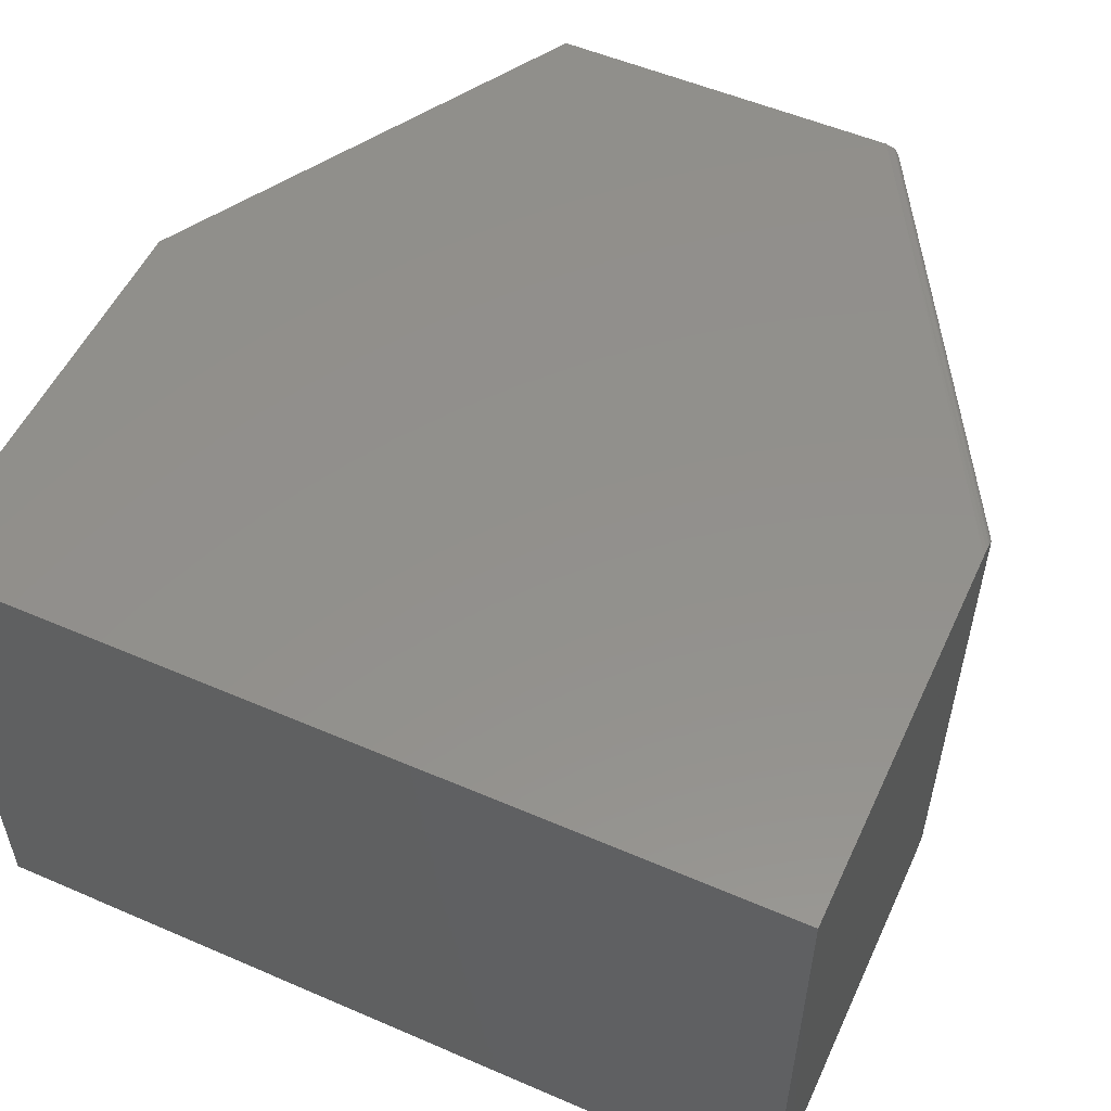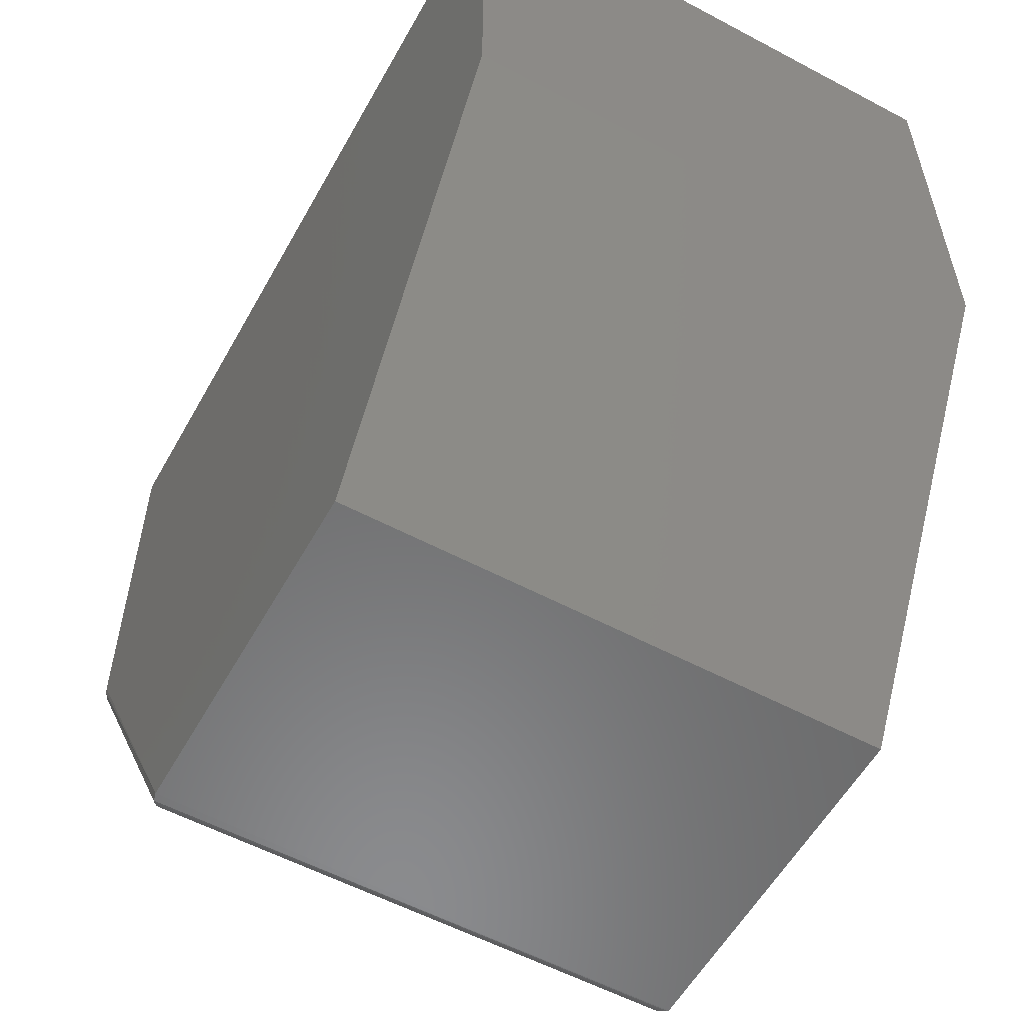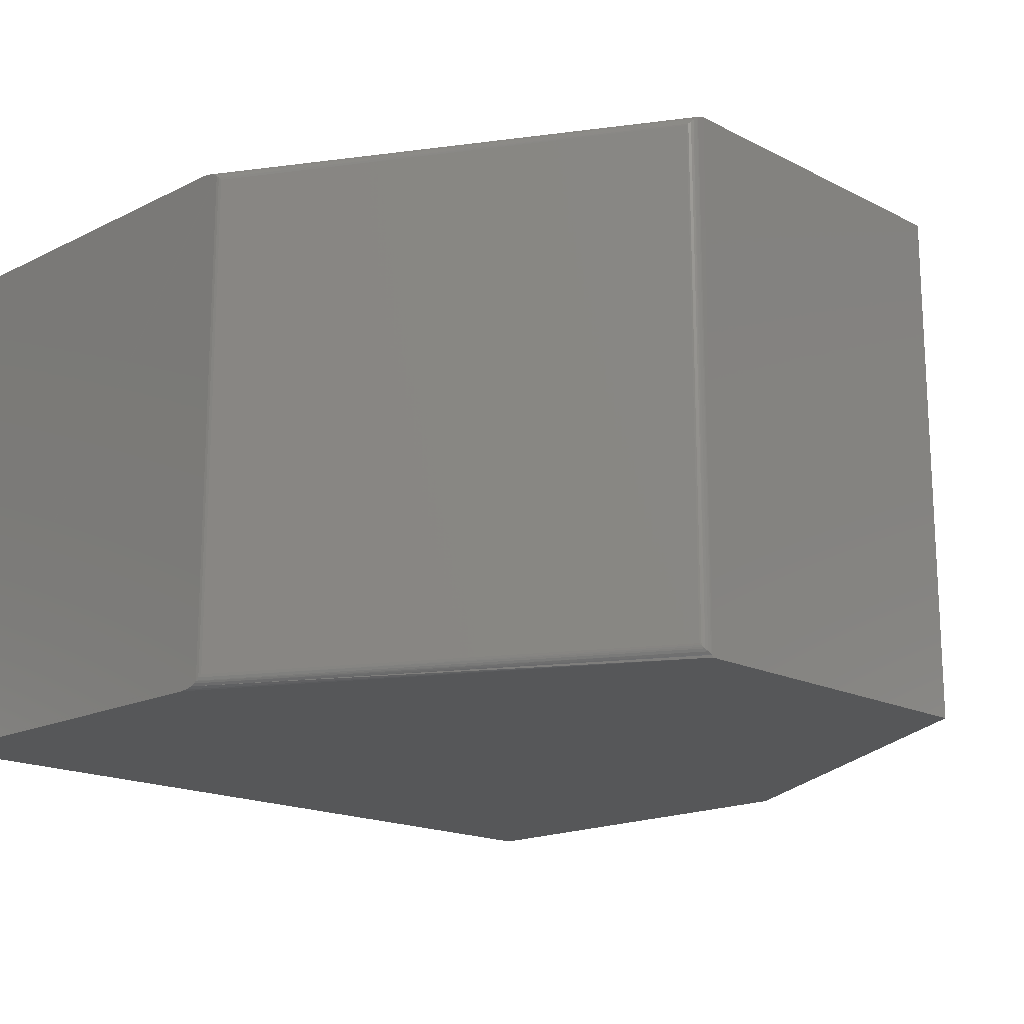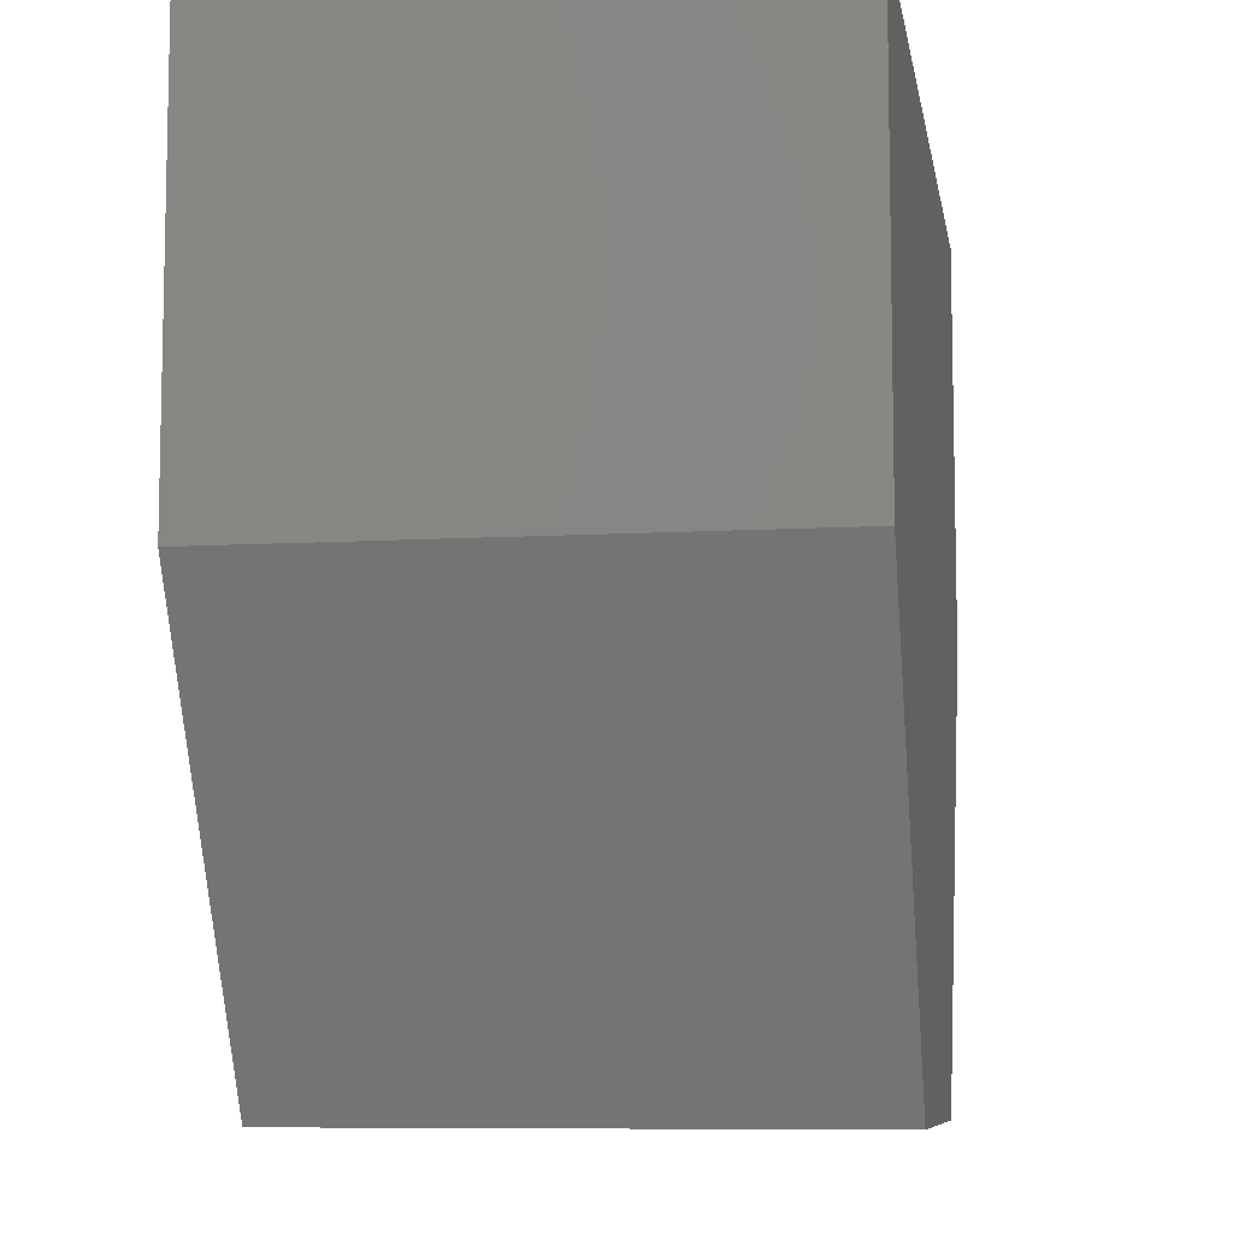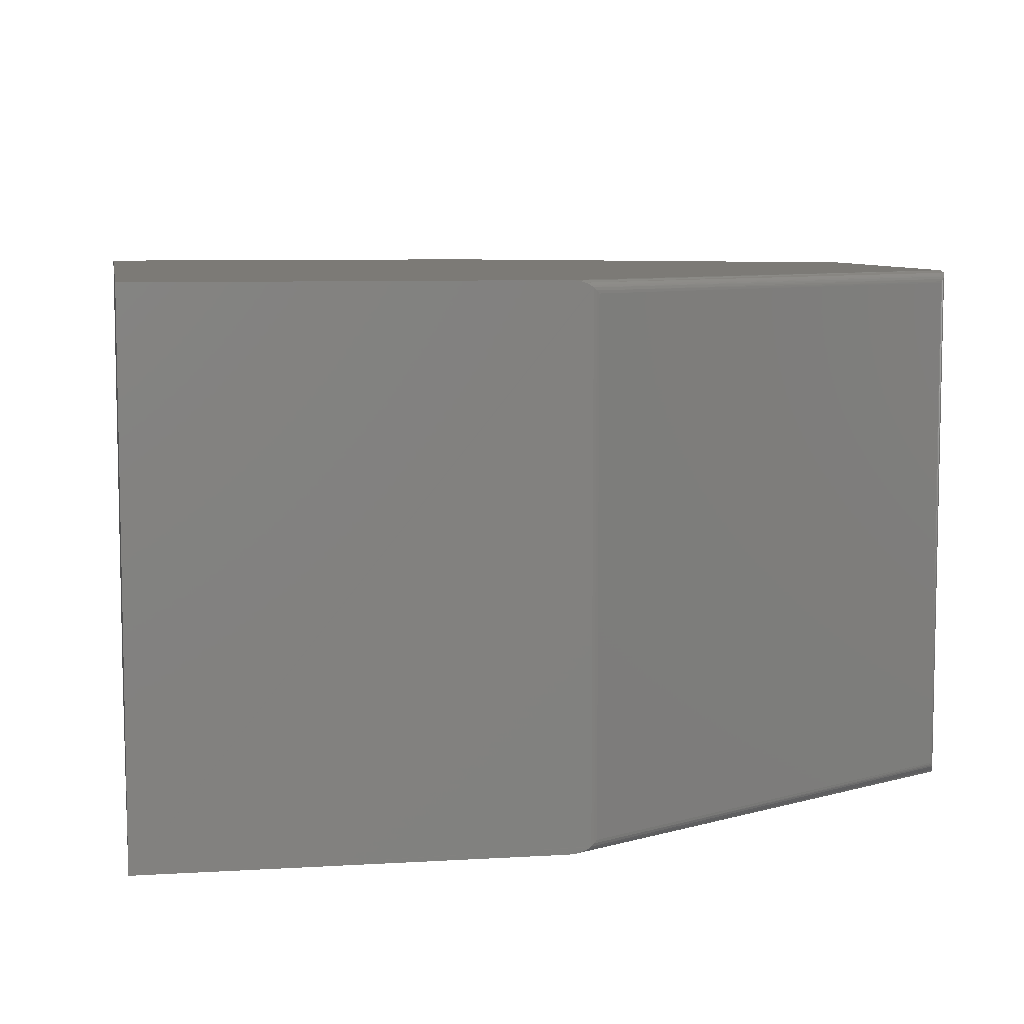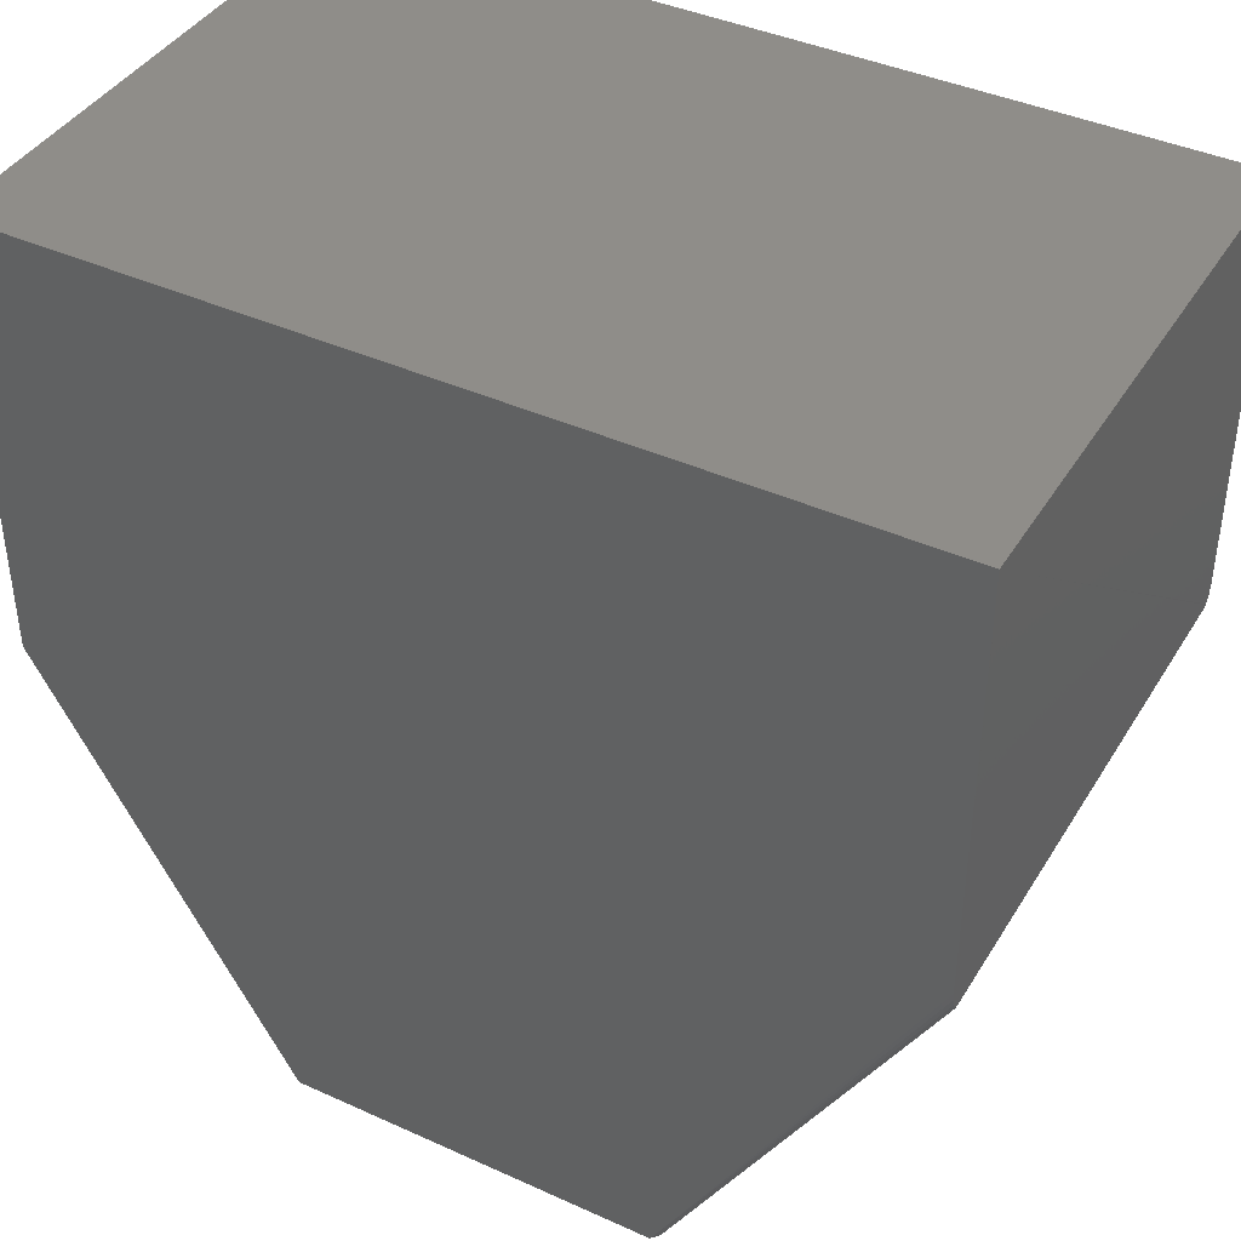
<metadata>
{"format":"stl","ext":"stl","renderer":"f3d","projection":"perspective","resolution":1024,"background":"white","views":[{"elev":53.7,"azim":24.7,"up":"+Y"},{"elev":-56.7,"azim":-119.0,"up":"+Z"},{"elev":-17.2,"azim":134.6,"up":"+Y"},{"elev":-8.4,"azim":-80.6,"up":"+Z"},{"elev":7.5,"azim":80.2,"up":"+Y"},{"elev":41.0,"azim":28.9,"up":"+Z"}]}
</metadata>
<code>
# stl→obj: 40 verts, 76 faces
v 0.5312 -0.6719 0.533
v -0.5391 -0.6719 0.533
v 0.5312 -0.6719 0.02356
v -0.5391 -0.6719 -0.007812
v 0.218 -0.6719 -0.5373
v -0.2349 -0.6719 -0.5373
v 0.5312 1.521e-16 0.533
v 0.5312 1.208e-16 0.02356
v -0.5391 3.33e-17 0.533
v -0.5391 0 -0.007812
v 0.209 5.045e-17 -0.5373
v -0.2349 1.163e-18 -0.5373
v 0.5312 -0.008539 -0.004437
v 0.5312 -0.007842 -0.003644
v 0.5312 -0.6633 -0.004437
v 0.5312 -0.664 -0.003644
v 0.5312 -0.003098 0.004808
v 0.5312 -0.0007783 0.01378
v 0.5312 -0.005744 -0.0007437
v 0.5312 -0.6711 0.01378
v 0.5312 -0.6688 0.004808
v 0.5312 -0.6661 -0.0007437
v 0.2316 -0.01562 -0.5295
v 0.5292 -0.01562 -0.01143
v 0.2316 -0.6562 -0.5295
v 0.5292 -0.6562 -0.01143
v 0.5306 -0.01203 -0.008101
v 0.5306 -0.6598 -0.008101
v 0.2243 -0.006339 -0.536
v 0.2306 -0.01381 -0.531
v 0.2212 -0.003959 -0.537
v 0.2196 -0.00295 -0.5373
v 0.2257 -0.007687 -0.5353
v 0.2284 -0.01069 -0.5334
v 0.2304 -0.6584 -0.5313
v 0.2195 -0.669 -0.5373
v 0.2289 -0.6605 -0.5329
v 0.2274 -0.6624 -0.5342
v 0.2243 -0.6655 -0.536
v 0.2211 -0.668 -0.537
f 1 2 3
f 3 2 4
f 3 4 5
f 5 4 6
f 7 8 9
f 9 8 10
f 8 11 10
f 10 11 12
f 1 13 14
f 15 1 16
f 13 1 15
f 8 17 18
f 8 19 17
f 3 20 21
f 14 19 8
f 14 8 7
f 14 7 1
f 1 3 21
f 1 21 22
f 1 22 16
f 23 24 25
f 25 24 26
f 12 11 6
f 6 11 5
f 26 27 28
f 26 24 27
f 13 15 28
f 13 28 27
f 14 29 19
f 14 13 29
f 24 30 27
f 24 23 30
f 31 32 17
f 17 19 31
f 31 19 29
f 29 13 33
f 34 33 13
f 13 27 34
f 30 34 27
f 11 8 18
f 11 18 17
f 11 17 32
f 23 35 30
f 23 25 35
f 5 32 36
f 5 11 32
f 30 35 37
f 30 37 34
f 34 37 38
f 34 38 33
f 38 39 33
f 33 39 29
f 29 39 40
f 29 40 31
f 31 40 36
f 31 36 32
f 25 28 35
f 25 26 28
f 16 39 15
f 16 22 39
f 35 28 37
f 37 28 15
f 15 38 37
f 39 38 15
f 40 39 22
f 22 21 40
f 40 21 36
f 5 36 21
f 5 21 20
f 5 20 3
f 9 10 2
f 2 10 4
f 1 7 2
f 2 7 9
f 10 12 4
f 4 12 6

</code>
